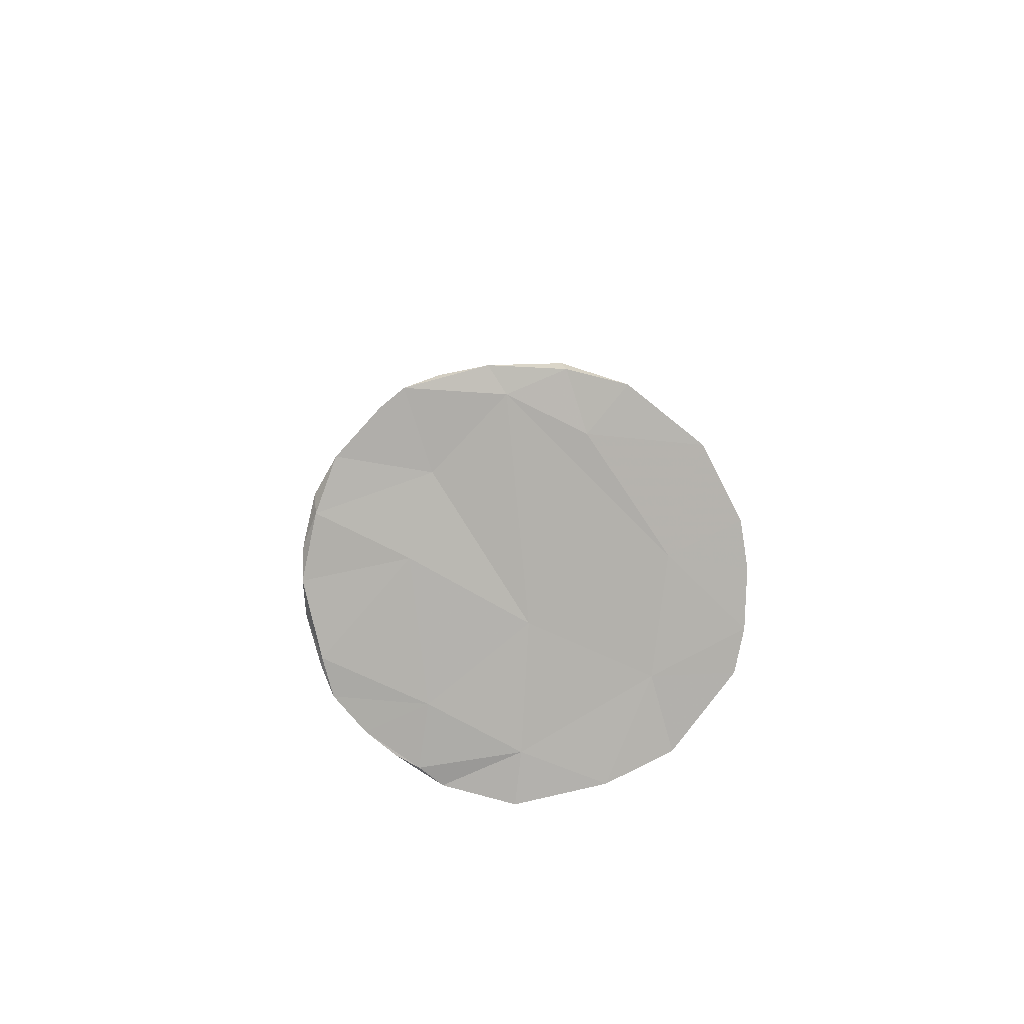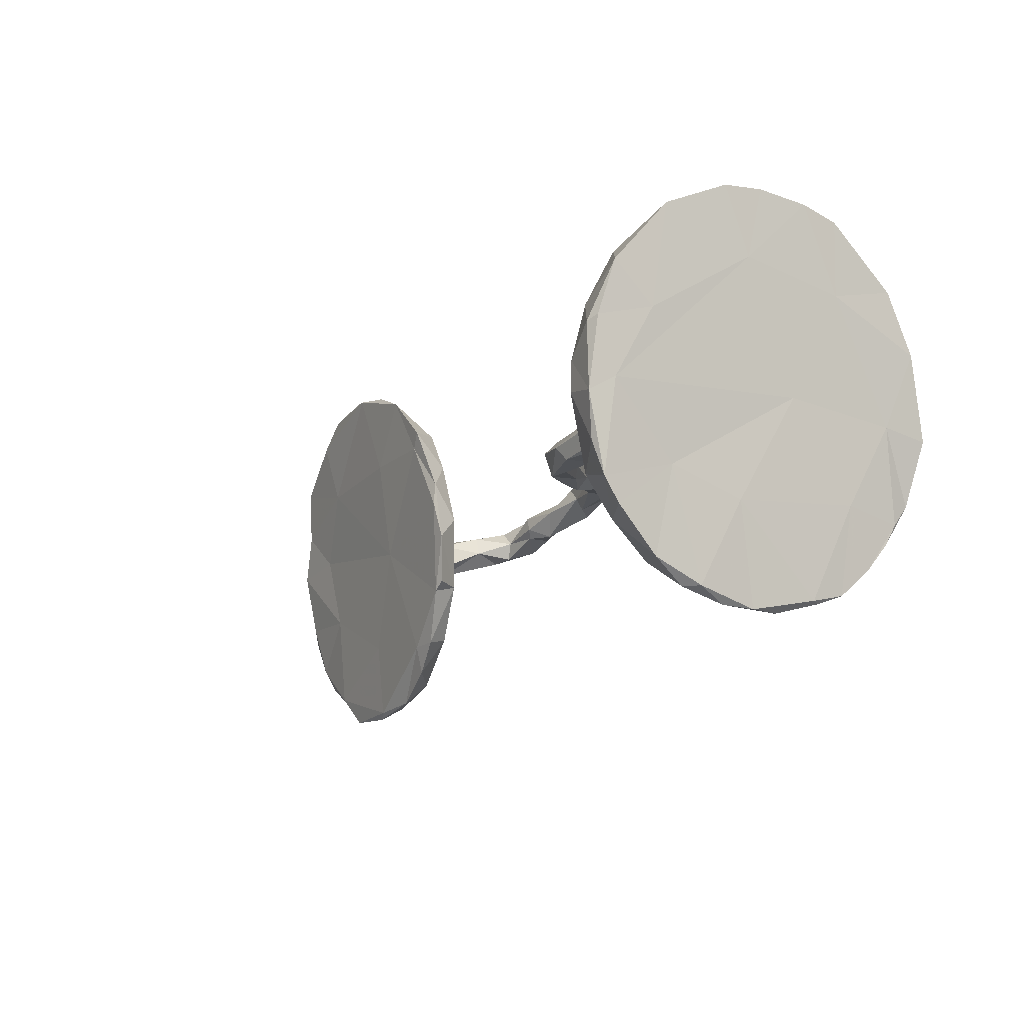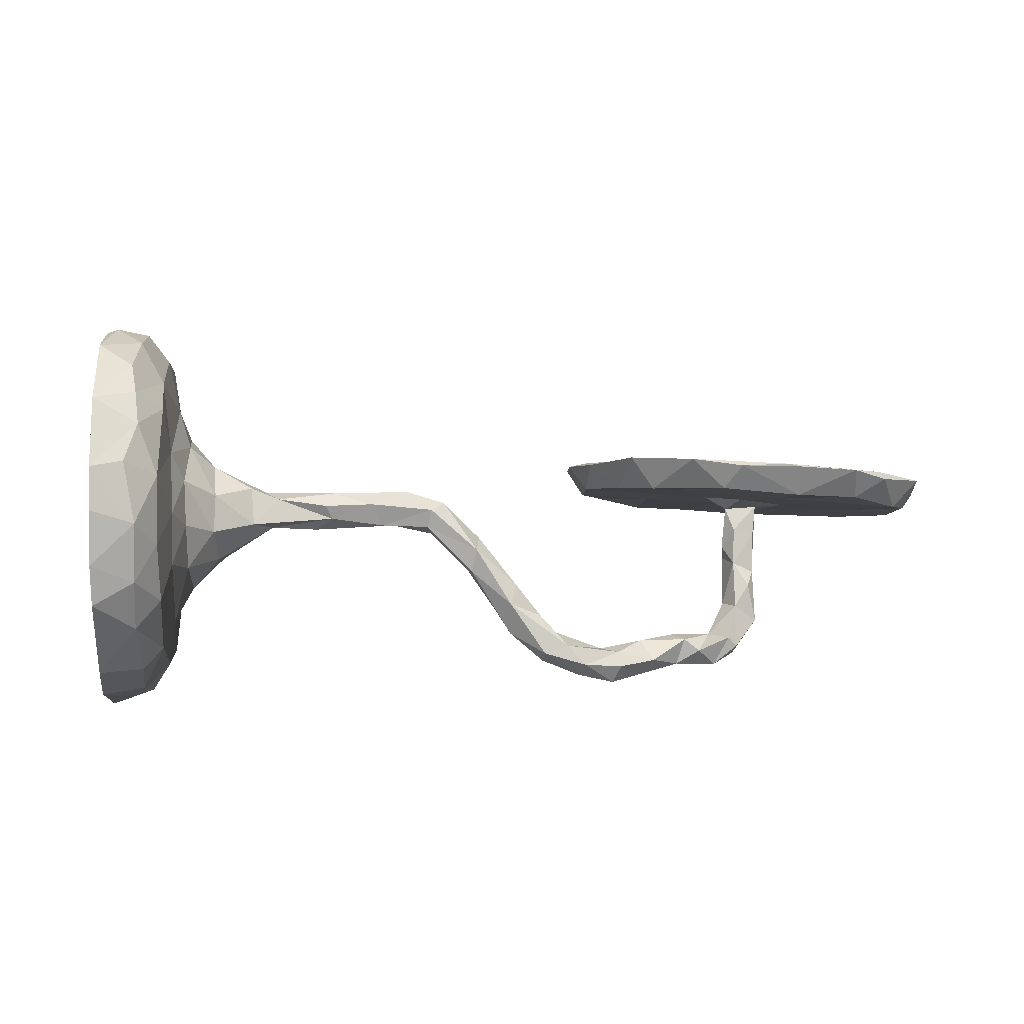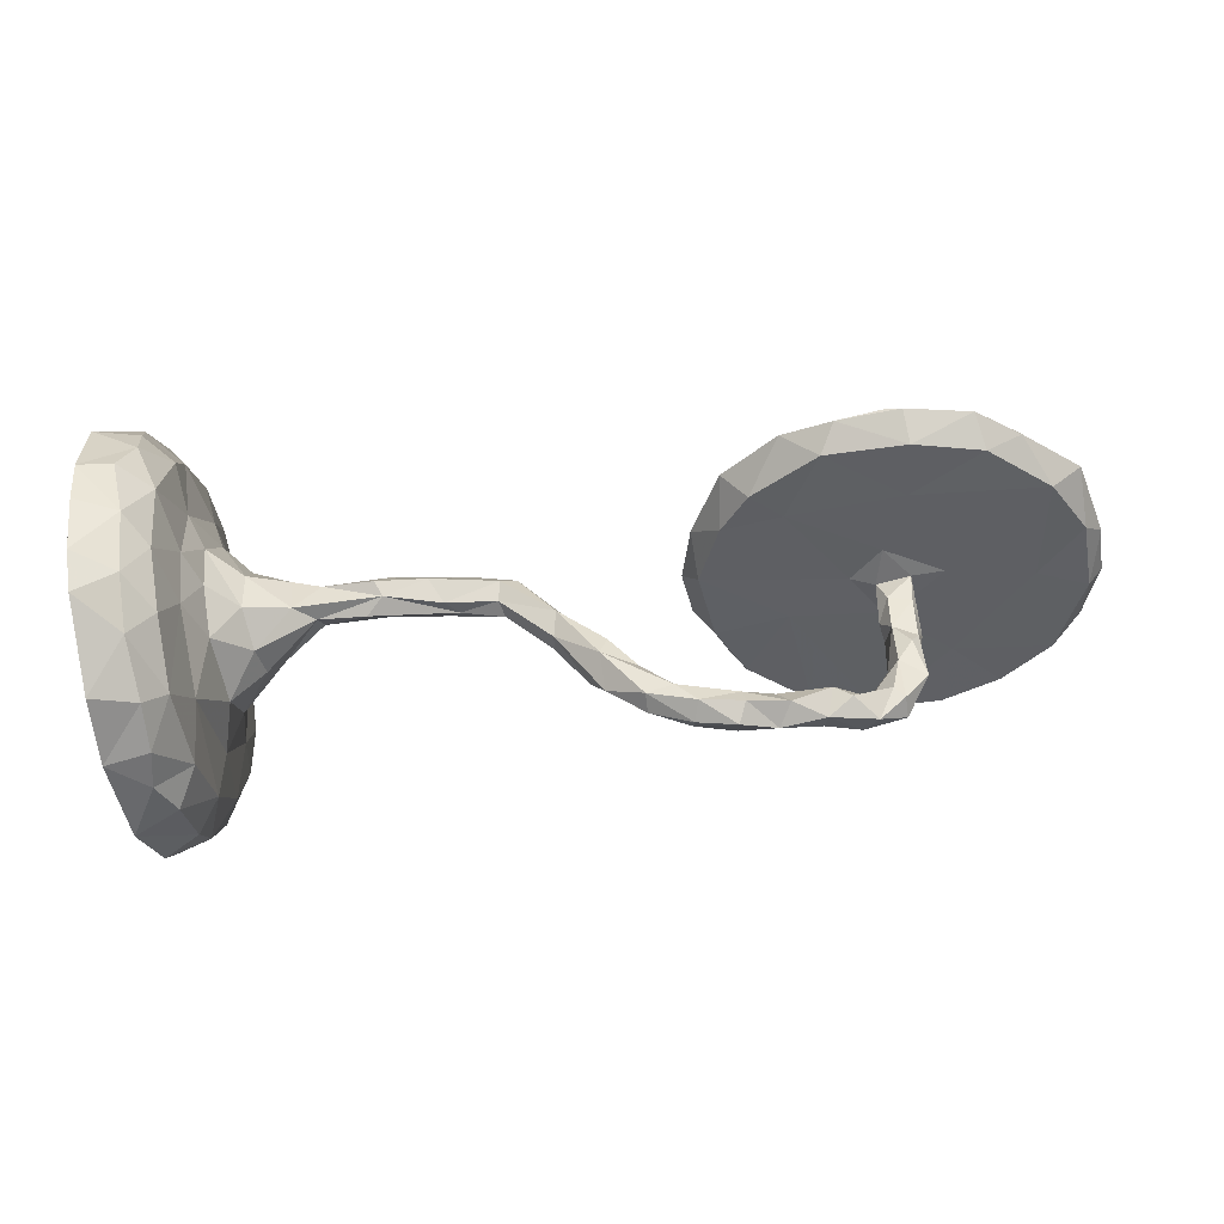
<metadata>
{"format":"obj","ext":"obj","renderer":"f3d","projection":"perspective","resolution":1024,"background":"white","views":[{"elev":8.9,"azim":88.6,"up":"+Z"},{"elev":-17.1,"azim":57.1,"up":"+Y"},{"elev":3.9,"azim":166.0,"up":"+Z"},{"elev":54.4,"azim":175.0,"up":"+Y"}]}
</metadata>
<code>
v 0.6497 0.2497 0.2196
v 0.6583 0.3056 0.1092
v 0.6039 0.2937 0.1169
v 0.5884 0.3078 0.01533
v 0.5793 0.2221 0.2284
v 0.6598 0.3163 0.0388
v 0.578 0.2565 0.1766
v 0.5481 0.2603 0.09043
v 0.6602 0.3134 -0.05148
v 0.582 0.1797 0.272
v 0.6335 0.141 0.3064
v 0.5328 0.1885 0.1986
v 0.657 0.3003 -0.1181
v 0.5888 0.2926 -0.08217
v 0.5177 0.1503 0.1241
v 0.5501 0.2668 -0.0232
v 0.6177 0.05212 0.3278
v 0.5608 0.09044 0.3107
v 0.6453 0.2016 0.05607
v 0.5857 0.2527 -0.1631
v -0.5388 0.3194 0.1013
v -0.5609 0.3235 0.09622
v 0.5429 0.2377 -0.1192
v 0.5273 0.1314 0.2412
v 0.6277 0.0821 0.2338
v 0.5202 0.1908 0.02336
v -0.5667 0.3008 0.04503
v -0.4601 0.3026 0.09836
v -0.6688 0.3144 0.08822
v 0.5203 0.1827 -0.06479
v 0.4935 0.1398 -0.001756
v -0.381 0.2647 0.109
v 0.5988 0.04587 0.335
v -0.4366 0.2735 0.05721
v 0.4944 0.1285 0.07458
v 0.5105 0.02308 0.2788
v 0.5706 0.1895 -0.2401
v 0.5439 0.002823 0.3253
v 0.4776 0.05855 0.1293
v 0.6077 -0.03513 0.2901
v 0.6439 0.2114 -0.2409
v -0.7421 0.2766 0.06958
v 0.5096 0.0893 -0.1717
v -0.7316 0.2729 0.08245
v 0.4381 0.09066 0.04605
v 0.5403 -0.04695 0.3248
v -0.2949 0.1795 0.1091
v 0.5984 -0.06189 0.3323
v -0.8427 0.2001 0.06107
v 0.4424 0.09759 -0.01696
v -0.7878 0.2149 0.01451
v 0.6134 -0.002224 -0.0515
v 0.4336 0.03529 0.09276
v -0.682 0.2827 0.03816
v 0.4705 -0.006869 0.1389
v 0.4949 -0.0696 0.2619
v -0.332 0.1905 0.05341
v -0.5715 0.1948 0.033
v 0.3699 0.07288 -0.006917
v 0.4938 0.04142 0.1917
v 0.2428 0.08412 0.02444
v -0.3145 0.1528 0.1035
v 0.3243 0.06344 0.03614
v 0.6418 0.1793 -0.1267
v 0.5656 0.1231 -0.2825
v 0.5351 0.1615 -0.2094
v 0.371 0.05445 0.05538
v -0.2913 0.1155 0.05142
v 0.1604 0.07939 0.02572
v -0.4706 0.1594 0.09313
v 0.2311 0.07626 0.0007902
v 0.4881 0.1091 -0.07792
v 0.05056 0.07628 0.01391
v 0.2175 0.02965 0.03872
v -0.6922 0.1578 0.07205
v 0.2569 0.05461 -0.0198
v 0.3337 0.04911 -0.01541
v 0.3428 0.02717 0.04619
v 0.09015 0.04784 0.04517
v 0.2229 0.06228 0.04526
v 0.4571 -0.0653 0.114
v 0.1384 0.06706 -0.01349
v 0.4284 0.05369 -0.0684
v 0.336 0.005764 0.03372
v 0.6359 0.1134 -0.2934
v 0.5156 -0.1614 0.2818
v 0.05548 0.06781 -0.01787
v 0.3235 0.023 -0.007786
v 0.234 0.02024 0.01662
v 0.2244 0.02903 -0.005561
v 0.4154 0.001039 -0.07311
v 0.0238 0.05923 0.02451
v 0.1146 0.04166 -0.01582
v -0.03054 0.08887 -0.05875
v 0.1307 0.01929 -0.004867
v 0.5816 -0.1329 0.3167
v -0.04364 0.05017 -0.04116
v 0.1107 0.02184 0.0363
v -0.08853 0.1139 -0.1572
v 0.4218 -0.0339 0.07404
v -0.8528 0.1187 0.005149
v 0.5868 -0.1858 0.2981
v 0.4785 -0.09801 0.1565
v 0.02621 0.01807 0.01043
v 0.0623 0.01808 0.003226
v -0.1023 0.09995 -0.1248
v -0.1455 0.1036 -0.1799
v 0.04563 0.04364 -0.03161
v -0.024 0.04981 -0.1026
v -0.3882 0.1443 0.0478
v -0.02403 0.07981 -0.1001
v -0.1478 0.1306 -0.2465
v -0.2519 0.06548 0.09134
v -0.07868 0.05091 -0.08617
v 0.5875 -0.1448 0.1724
v 0.008257 0.03045 -0.05579
v -0.1913 0.1297 -0.2341
v -0.2228 0.1383 -0.2693
v 0.4867 -0.07476 -0.1655
v -0.8877 0.08213 0.02627
v -0.05071 0.03187 -0.09935
v -0.09224 0.09354 -0.2136
v -0.8554 0.108 0.0489
v 0.3889 -0.02364 -0.03735
v 0.4709 0.005728 -0.1254
v 0.5719 0.0633 -0.3042
v -0.112 0.06332 -0.1459
v -0.07351 0.05432 -0.1747
v -0.2609 0.003513 0.04293
v -0.2889 0.1214 -0.2502
v 0.516 0.03885 -0.2541
v 0.4619 -0.08414 -0.08831
v -0.176 0.08084 -0.2137
v 0.3963 -0.05657 -0.005378
v -0.2157 0.1114 -0.2911
v 0.5812 -0.2215 0.2686
v 0.612 -0.02252 -0.3321
v -0.2549 0.02791 0.09281
v -0.15 0.1033 -0.2636
v 0.5432 0.000427 -0.3059
v -0.1538 0.07475 -0.2404
v -0.2913 0.1354 -0.2747
v -0.5357 0.01285 0.001928
v -0.544 0.07397 0.02329
v 0.4604 -0.1267 -0.00962
v -0.3599 0.1151 -0.2685
v -0.2158 0.09088 -0.285
v 0.4589 -0.1207 0.05989
v -0.279 0.1194 -0.3056
v -0.5842 0.03194 -0.04562
v -0.2401 -0.03913 0.08325
v -0.2792 -0.1366 0.07125
v -0.2632 0.09577 -0.2463
v -0.772 0.03442 0.04488
v -0.3404 0.08974 -0.2981
v -0.2622 0.07531 -0.2588
v -0.4273 0.09302 -0.2349
v -0.5462 0.03185 -0.03657
v -0.537 0.06755 -0.1784
v -0.3428 0.08548 -0.2354
v 0.4972 -0.06997 -0.2456
v 0.5161 -0.2248 0.2339
v -0.542 0.04177 -0.09947
v -0.2812 0.06889 -0.2845
v -0.5303 0.009874 -0.07161
v 0.4697 -0.1873 0.09694
v -0.5806 0.04022 -0.1175
v -0.5648 0.06108 -0.1403
v -0.4982 0.003002 0.024
v -0.519 0.08221 -0.2361
v -0.5911 0.02512 0.005619
v -0.9017 -0.006404 0.01564
v -0.4544 0.09849 -0.2562
v 0.4833 -0.1725 0.2101
v -0.5936 0.006739 -0.09763
v -0.5606 -0.03353 -0.0045
v -0.5351 0.07922 -0.253
v 0.5316 -0.1094 -0.2856
v -0.4116 0.06537 -0.2289
v -0.7358 -0.1019 0.03524
v 0.5702 -0.2886 0.1943
v -0.488 0.05411 -0.2328
v -0.5955 -0.0199 -0.004569
v -0.4918 0.07553 -0.2864
v -0.4149 0.08381 -0.2817
v -0.5241 0.03336 -0.1771
v -0.3721 0.04465 -0.2534
v -0.6458 0.02809 0.008677
v -0.4121 0.04872 -0.2744
v -0.5785 0.06365 -0.2073
v -0.4226 0.0504 -0.2387
v 0.6127 -0.01325 -0.2501
v -0.5371 -0.008362 -0.0948
v -0.5018 0.02379 -0.2365
v 0.4737 -0.2499 0.09816
v -0.5674 -0.01463 -0.1178
v -0.5771 0.02276 -0.1706
v -0.8877 0.02514 0.0403
v 0.5683 -0.3201 0.1085
v -0.7884 0.02156 -0.003569
v -0.5429 0.02181 -0.2311
v -0.5386 0.0485 -0.2699
v 0.504 -0.2775 0.1621
v -0.2593 -0.1212 0.07026
v 0.4712 -0.1753 -0.0848
v -0.4711 0.03667 -0.2788
v -0.8739 -0.0003809 -0.01678
v 0.5896 -0.1796 0.04347
v 0.5539 -0.3224 0.1347
v 0.4843 -0.1797 -0.1837
v 0.5868 -0.1678 -0.2812
v -0.8751 -0.08972 0.02153
v -0.3768 -0.2261 0.05485
v -0.4072 -0.07834 0.01745
v -0.4672 -0.02065 0.06772
v -0.5561 -0.07343 0.008771
v 0.5234 -0.179 -0.2533
v 0.5858 -0.1321 -0.3095
v 0.5938 -0.1532 -0.1799
v -0.2904 -0.1217 0.0241
v 0.5043 -0.3178 0.04124
v 0.5821 -0.2028 -0.2631
v 0.4659 -0.2566 -0.009361
v 0.4719 -0.2381 -0.1023
v -0.325 -0.226 0.05451
v 0.5703 -0.3137 -0.1133
v 0.5103 -0.2455 -0.1917
v -0.5542 -0.1926 0.04152
v 0.5546 -0.3405 0.05738
v 0.5629 -0.3421 0.004648
v -0.885 -0.1159 0.01049
v 0.5045 -0.2986 -0.08414
v 0.5753 -0.2491 -0.2274
v -0.8368 -0.147 -0.02928
v 0.549 -0.3386 -0.05079
v 0.5635 -0.3161 -0.1269
v 0.5692 -0.2975 -0.1733
v -0.3764 -0.2747 0.04325
v -0.7363 -0.2651 0.01964
v -0.3445 -0.2136 0.01252
v -0.6761 -0.1592 -0.01308
v -0.836 -0.1876 0.01384
v -0.4532 -0.2796 -0.01285
v -0.8068 -0.2319 0.004318
v -0.4654 -0.3175 0.02606
v -0.7626 -0.233 -0.03049
v -0.7361 -0.2829 0.001093
v -0.6708 -0.2863 -0.02963
v -0.5614 -0.3086 -0.0207
v -0.5769 -0.3321 0.01833
v -0.5546 -0.3226 0.0276
v -0.6786 -0.3218 0.01417
f 243 245 249
f 11 17 25
f 36 60 56
f 174 195 203
f 249 245 250
f 245 251 250
f 213 251 245
f 18 24 36
f 17 11 33
f 33 11 18
f 38 18 36
f 33 18 38
f 25 17 40
f 38 36 46
f 46 36 56
f 56 174 86
f 40 102 115
f 86 174 162
f 162 174 203
f 115 181 199
f 115 136 181
f 181 203 209
f 199 181 209
f 17 33 48
f 40 17 48
f 48 33 38
f 48 38 46
f 46 56 86
f 40 48 102
f 48 46 96
f 46 86 96
f 102 48 96
f 96 86 102
f 115 102 136
f 102 86 162
f 136 102 162
f 136 162 181
f 181 162 203
f 157 146 185
f 184 173 185
f 157 185 173
f 139 112 122
f 112 139 135
f 118 135 149
f 118 112 135
f 117 112 118
f 142 118 149
f 153 117 130
f 142 130 118
f 117 118 130
f 43 131 161
f 66 65 131
f 85 64 192
f 43 66 131
f 66 20 37
f 23 20 66
f 13 64 41
f 14 13 20
f 126 137 140
f 131 126 140
f 126 85 137
f 85 192 137
f 65 85 126
f 131 65 126
f 65 37 85
f 37 65 66
f 41 85 37
f 41 64 85
f 20 41 37
f 20 13 41
f 71 77 76
f 71 59 77
f 63 59 71
f 61 63 71
f 69 71 82
f 73 69 82
f 87 73 82
f 64 19 52
f 45 35 50
f 45 50 59
f 67 45 59
f 63 67 59
f 35 31 50
f 35 26 31
f 54 27 58
f 35 15 26
f 15 8 26
f 26 8 16
f 6 2 19
f 7 3 8
f 227 233 237
f 219 226 237
f 205 119 210
f 201 186 196
f 196 186 193
f 201 196 197
f 175 167 197
f 132 119 205
f 125 119 132
f 186 163 193
f 159 163 186
f 163 168 167
f 159 168 163
f 91 125 132
f 109 116 121
f 109 108 116
f 233 219 237
f 210 217 227
f 177 170 184
f 159 170 177
f 184 170 173
f 119 43 161
f 122 128 141
f 230 208 199
f 180 242 239
f 244 246 247
f 56 60 103
f 103 174 56
f 174 103 166
f 174 166 195
f 115 199 208
f 152 213 225
f 220 152 225
f 203 195 221
f 209 203 221
f 209 221 229
f 238 225 213
f 239 242 244
f 228 239 251
f 213 228 251
f 243 238 245
f 238 213 245
f 251 239 252
f 252 239 247
f 247 248 252
f 248 249 250
f 252 248 250
f 107 117 133
f 133 117 153
f 112 99 122
f 117 99 112
f 99 117 107
f 64 52 192
f 43 30 66
f 16 23 30
f 16 14 23
f 14 20 23
f 9 19 64
f 9 64 13
f 14 9 13
f 192 219 211
f 218 192 211
f 137 192 218
f 178 137 218
f 155 187 189
f 184 185 206
f 185 189 206
f 178 140 137
f 161 140 178
f 131 140 161
f 147 156 164
f 147 141 156
f 164 149 147
f 135 147 149
f 156 153 164
f 149 164 155
f 142 149 155
f 185 155 189
f 185 146 155
f 139 141 147
f 139 122 141
f 135 139 147
f 146 142 155
f 30 23 66
f 70 21 75
f 15 35 39
f 15 39 60
f 47 32 62
f 19 1 25
f 12 15 24
f 60 24 15
f 5 7 12
f 1 7 5
f 236 226 235
f 226 230 235
f 235 232 236
f 226 208 230
f 223 224 232
f 223 205 224
f 219 208 226
f 183 196 176
f 183 175 196
f 165 158 143
f 183 171 175
f 171 150 175
f 171 158 150
f 171 143 158
f 120 101 207
f 101 200 207
f 148 134 145
f 144 143 171
f 200 51 188
f 101 51 200
f 224 227 232
f 134 132 145
f 34 57 110
f 34 110 58
f 21 44 75
f 42 54 51
f 39 45 53
f 44 49 75
f 100 84 134
f 25 40 19
f 32 70 62
f 39 53 55
f 19 40 52
f 49 123 75
f 57 47 68
f 47 62 113
f 113 62 138
f 47 113 68
f 53 67 78
f 55 53 100
f 53 78 100
f 55 100 81
f 75 123 154
f 70 75 215
f 62 70 215
f 138 62 215
f 68 113 129
f 78 84 100
f 81 100 148
f 52 40 115
f 123 49 120
f 49 101 120
f 120 198 123
f 198 154 123
f 42 51 49
f 44 42 49
f 32 47 57
f 34 32 57
f 199 209 229
f 28 32 34
f 32 21 70
f 34 58 27
f 29 22 27
f 29 27 54
f 21 29 44
f 29 54 42
f 44 29 42
f 32 28 21
f 28 22 21
f 22 28 27
f 27 28 34
f 134 88 124
f 84 88 134
f 84 89 88
f 88 89 90
f 89 98 95
f 89 74 98
f 98 105 95
f 98 104 105
f 98 79 104
f 104 92 97
f 79 92 104
f 129 110 68
f 144 58 110
f 58 144 188
f 51 58 188
f 84 78 89
f 67 63 78
f 63 80 78
f 63 61 80
f 78 74 89
f 78 80 74
f 80 98 74
f 61 69 80
f 80 79 98
f 69 73 79
f 69 79 80
f 73 92 79
f 57 68 110
f 54 58 51
f 51 101 49
f 39 35 45
f 45 67 53
f 90 89 95
f 108 95 105
f 93 95 108
f 116 105 104
f 69 61 71
f 29 21 22
f 12 8 15
f 7 8 12
f 19 2 1
f 2 3 7
f 7 1 2
f 188 144 171
f 144 110 169
f 143 176 193
f 166 205 223
f 148 100 134
f 75 154 215
f 169 110 129
f 113 151 129
f 52 115 208
f 198 120 172
f 120 207 172
f 188 171 183
f 216 183 176
f 143 144 169
f 143 169 216
f 216 176 143
f 169 129 214
f 129 151 220
f 166 148 145
f 145 205 166
f 207 200 234
f 200 188 241
f 241 188 216
f 188 183 216
f 169 214 216
f 129 220 214
f 237 226 236
f 236 227 237
f 232 227 236
f 224 210 227
f 205 210 224
f 193 176 196
f 175 197 196
f 219 52 208
f 145 132 205
f 163 165 193
f 163 158 165
f 150 167 175
f 150 163 167
f 158 163 150
f 134 124 132
f 124 91 132
f 104 114 121
f 77 91 124
f 88 77 124
f 90 76 88
f 93 90 95
f 93 76 90
f 87 82 93
f 108 105 116
f 108 87 93
f 94 87 111
f 73 94 92
f 73 87 94
f 97 114 104
f 92 94 97
f 76 77 88
f 71 76 93
f 82 71 93
f 104 121 116
f 128 109 121
f 114 127 121
f 91 83 125
f 77 83 91
f 111 108 109
f 111 87 108
f 97 106 114
f 94 106 97
f 99 94 111
f 94 99 106
f 59 83 77
f 59 50 83
f 83 50 72
f 31 72 50
f 26 30 31
f 26 16 30
f 16 8 4
f 3 2 4
f 8 3 4
f 222 211 233
f 227 222 233
f 211 219 233
f 222 227 217
f 210 161 217
f 194 186 201
f 182 186 194
f 182 159 186
f 190 201 197
f 190 202 201
f 167 190 197
f 167 168 190
f 168 159 190
f 192 52 219
f 125 43 119
f 111 109 128
f 122 111 128
f 127 133 141
f 128 127 141
f 121 127 128
f 106 127 114
f 4 2 6
f 170 159 182
f 159 177 190
f 215 154 180
f 103 81 148
f 113 138 151
f 133 156 141
f 106 99 107
f 130 146 160
f 130 160 153
f 133 153 156
f 173 170 182
f 157 173 182
f 179 157 182
f 179 182 191
f 146 157 160
f 160 157 179
f 187 179 191
f 160 179 187
f 153 160 187
f 164 153 187
f 190 177 202
f 177 184 202
f 202 184 206
f 194 201 206
f 202 206 201
f 191 182 194
f 191 194 206
f 191 206 189
f 187 191 189
f 161 178 217
f 178 218 217
f 218 211 222
f 217 218 222
f 4 6 9
f 4 9 14
f 6 19 9
f 4 14 16
f 31 30 72
f 30 43 72
f 72 43 125
f 83 72 125
f 99 111 122
f 127 107 133
f 106 107 127
f 103 55 81
f 60 55 103
f 60 39 55
f 24 5 12
f 10 5 24
f 1 5 10
f 221 232 235
f 221 223 232
f 200 241 234
f 207 234 231
f 172 207 231
f 24 60 36
f 11 10 18
f 1 11 25
f 11 1 10
f 18 10 24
f 130 142 146
f 246 248 247
f 240 238 243
f 241 249 248
f 241 248 246
f 244 234 246
f 234 241 246
f 242 234 244
f 229 235 230
f 229 221 235
f 240 225 238
f 214 240 243
f 214 243 249
f 216 249 241
f 228 180 239
f 242 231 234
f 242 212 231
f 180 212 242
f 230 199 229
f 216 214 249
f 204 152 220
f 240 220 225
f 220 240 214
f 215 228 213
f 195 223 221
f 151 138 152
f 152 138 215
f 103 148 166
f 151 152 204
f 151 204 220
f 198 172 212
f 180 198 212
f 212 172 231
f 180 154 198
f 215 180 228
f 152 215 213
f 166 223 195
f 247 239 244
f 251 252 250
f 155 164 187
f 165 143 193
f 119 161 210

</code>
